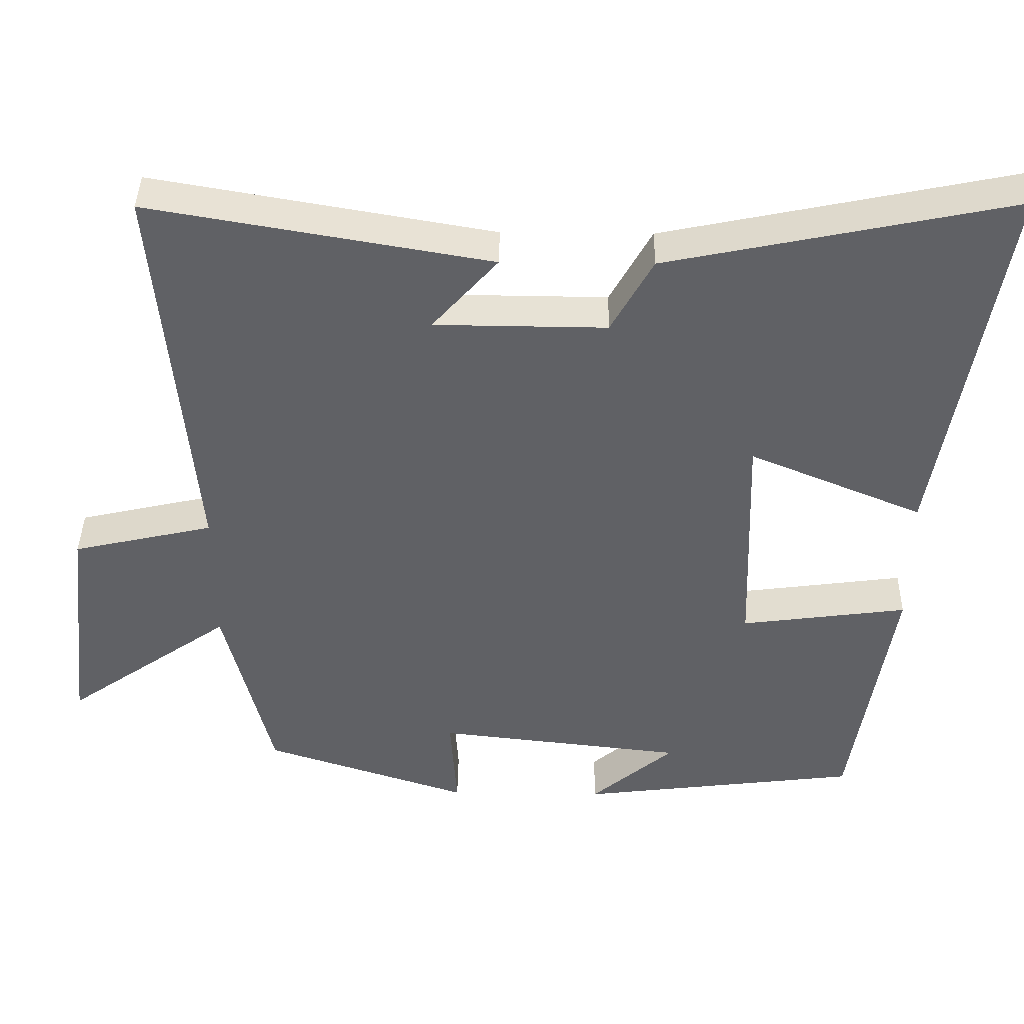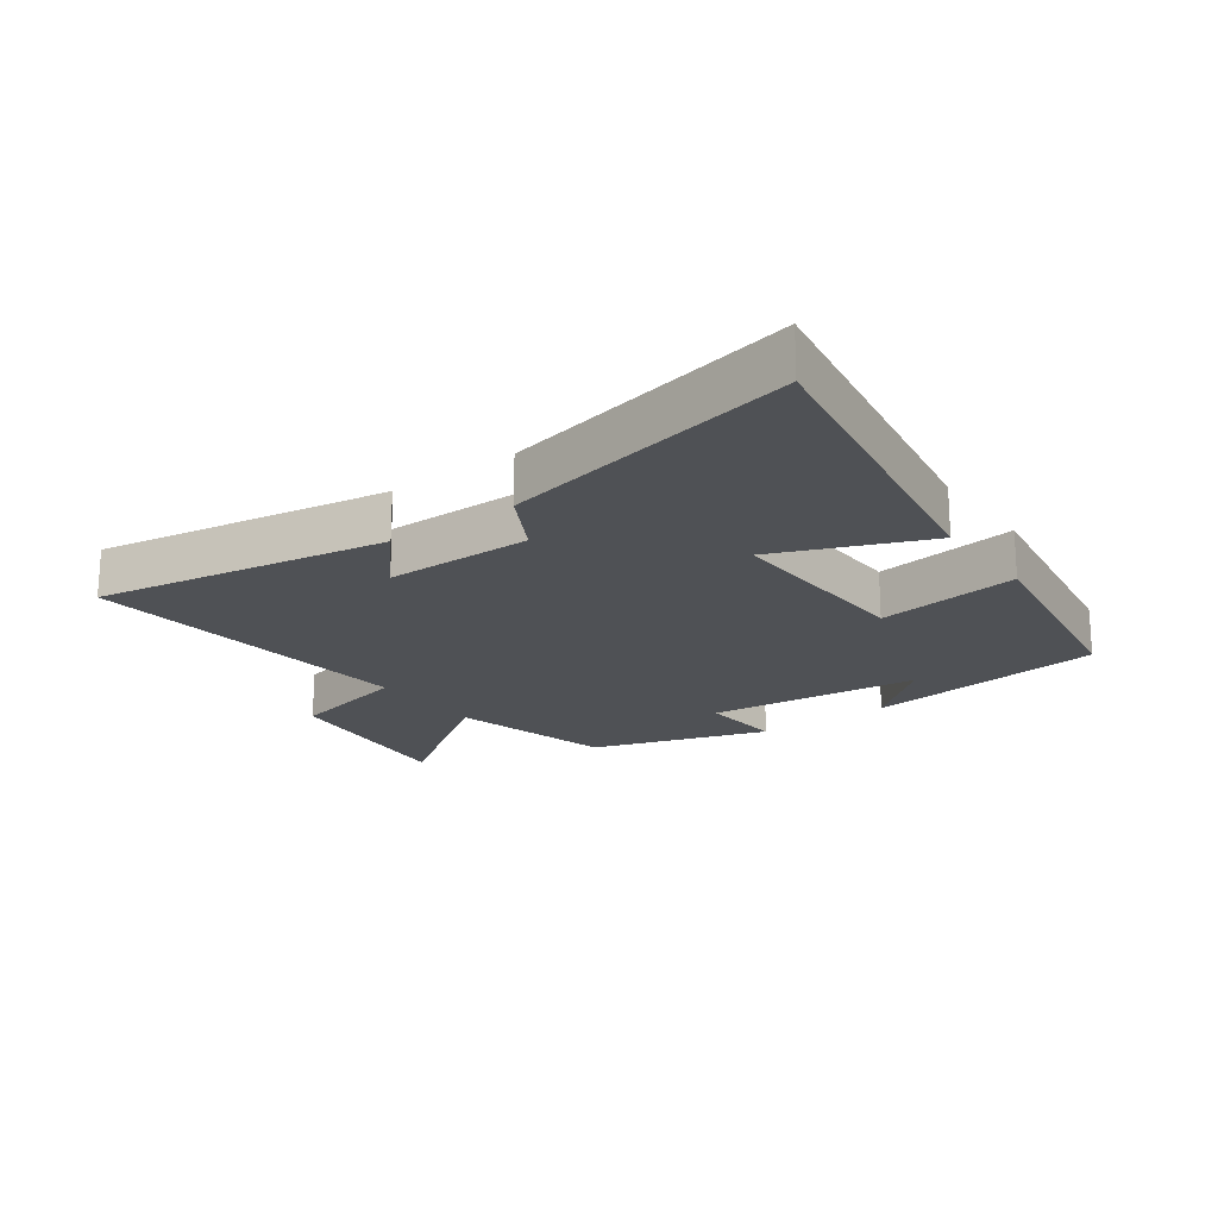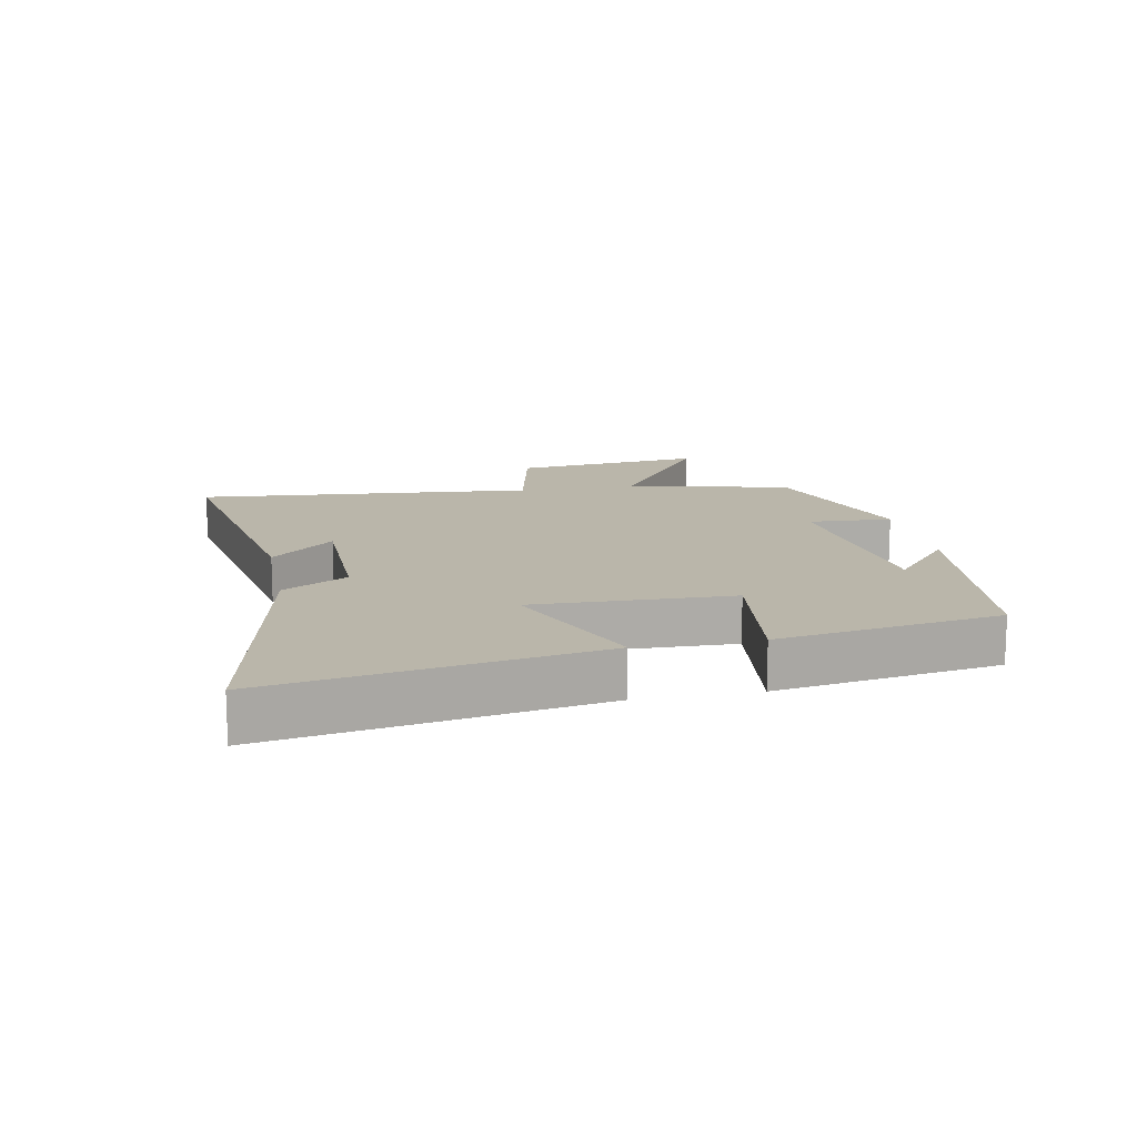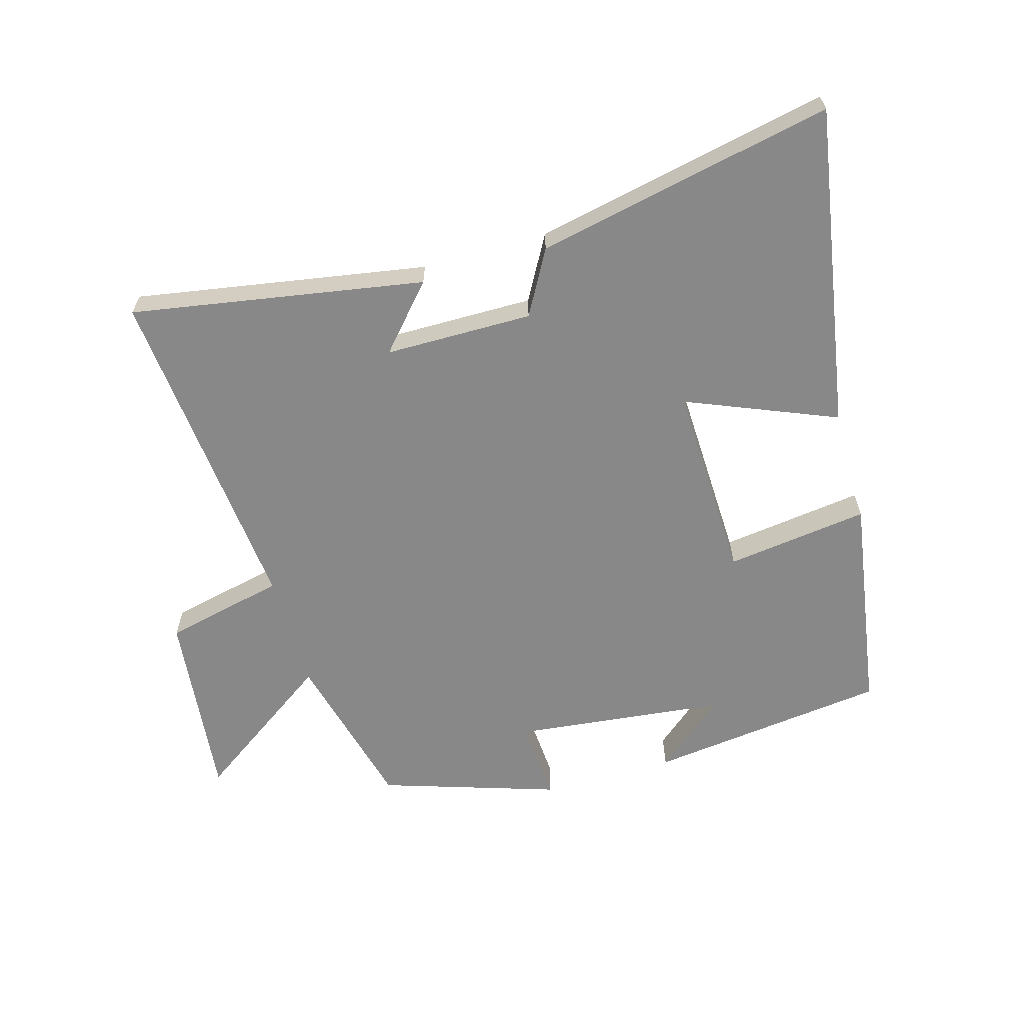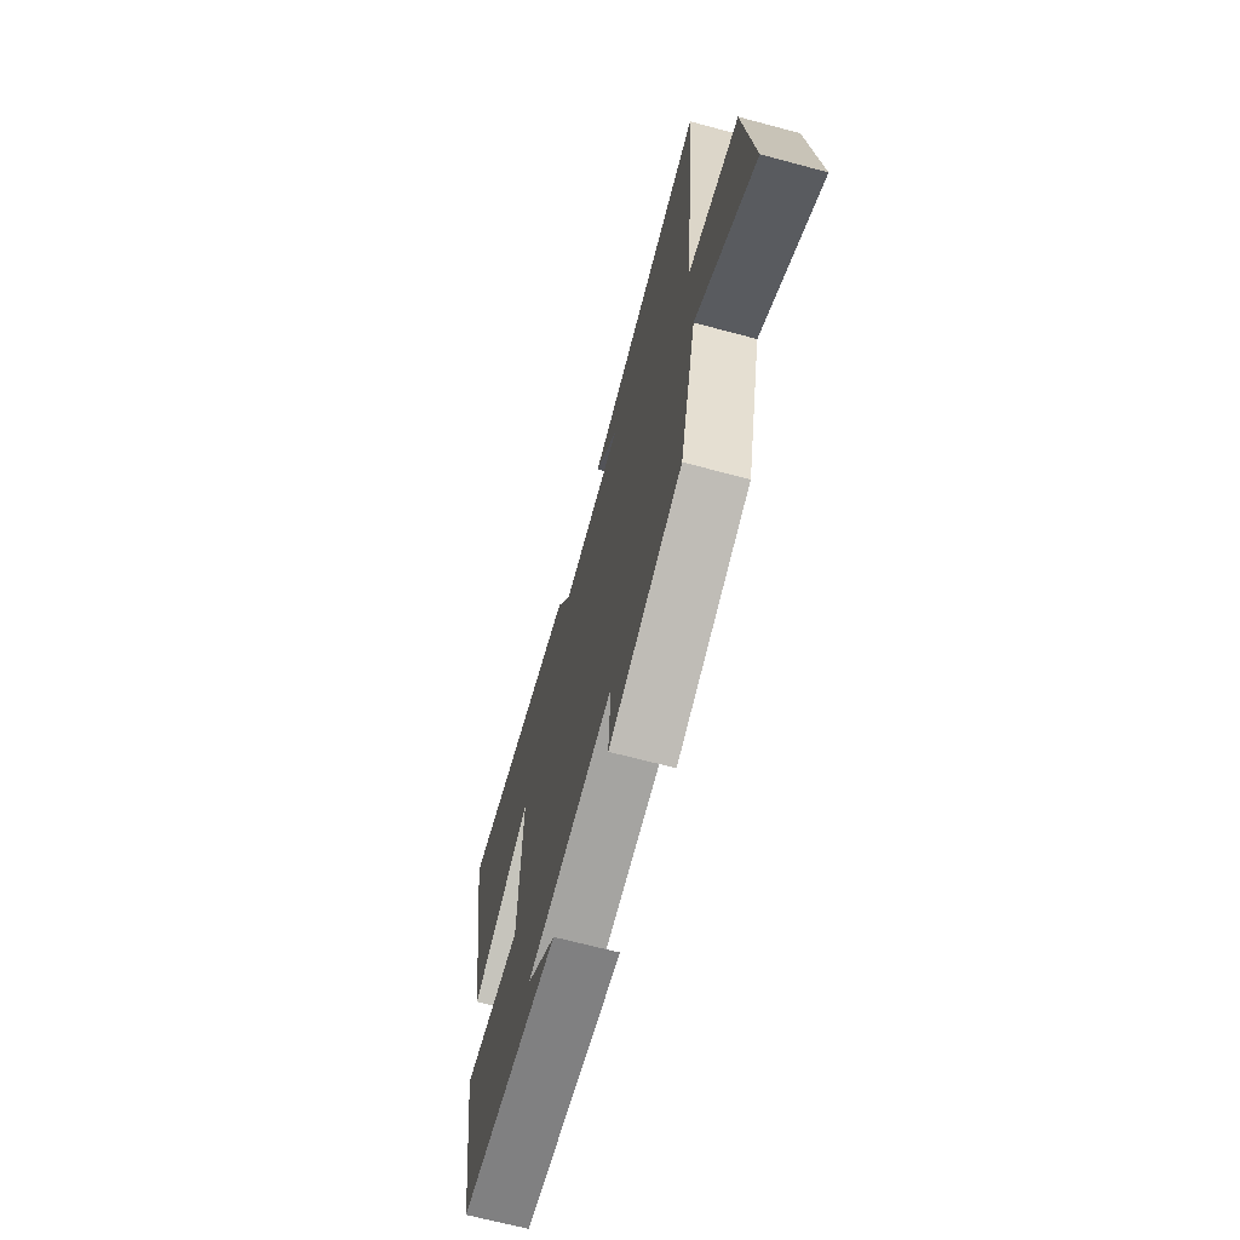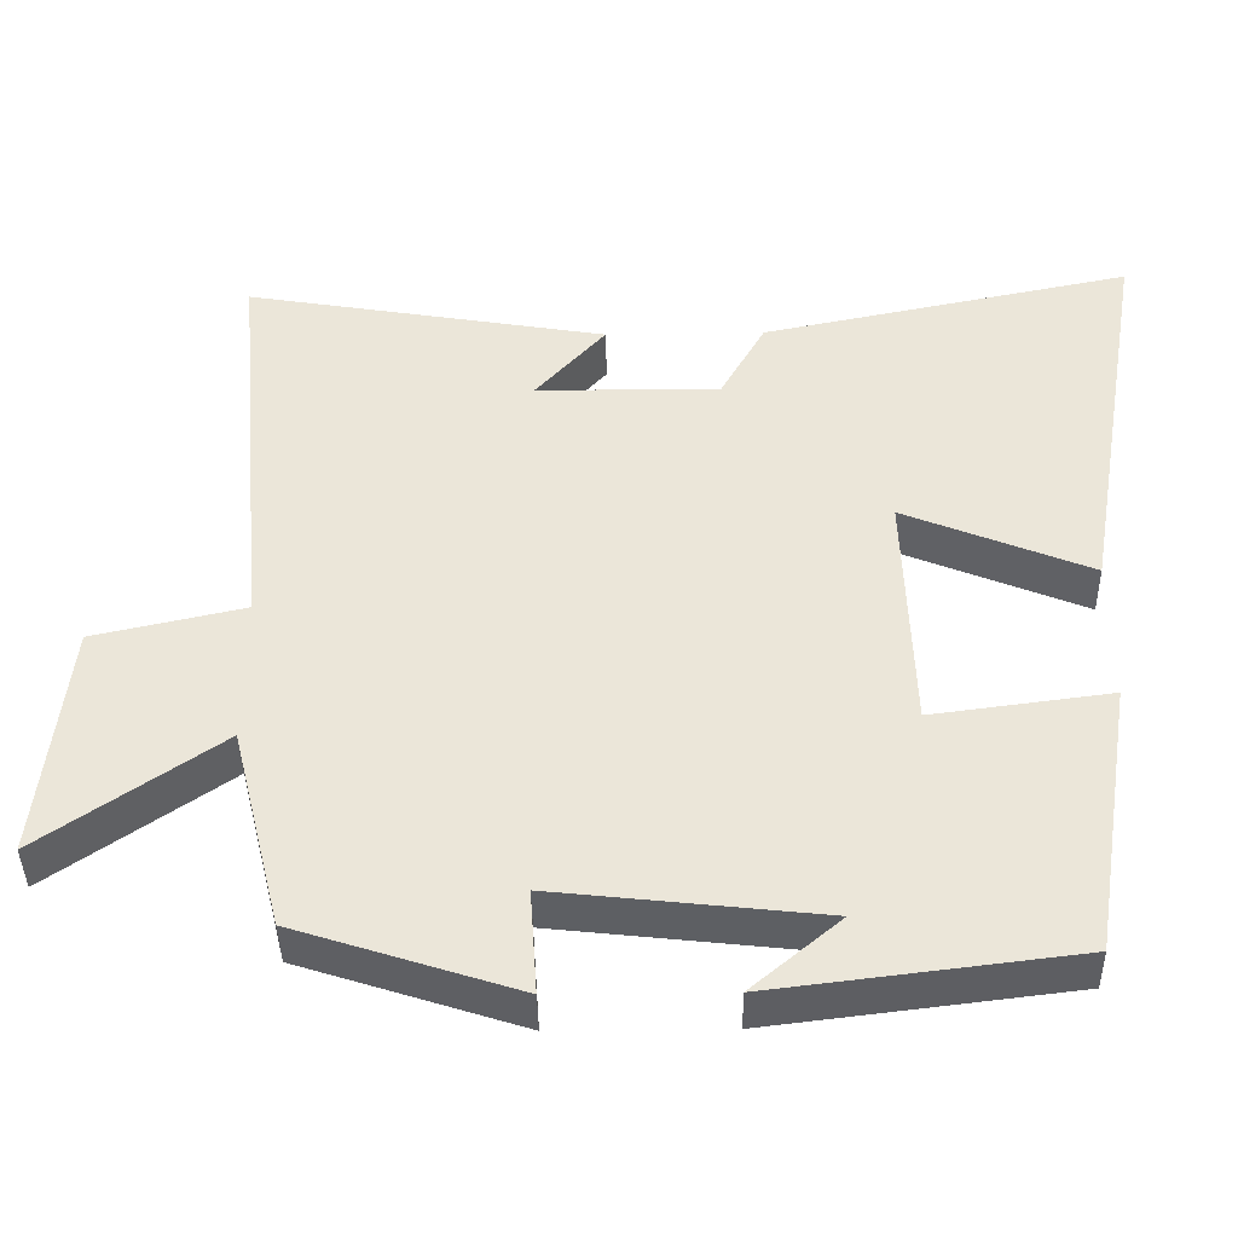
<metadata>
{"format":"obj","ext":"obj","renderer":"f3d","projection":"perspective","resolution":1024,"background":"white","views":[{"elev":40.2,"azim":0.9,"up":"+Z"},{"elev":-19.8,"azim":36.3,"up":"+Y"},{"elev":13.8,"azim":78.7,"up":"+Y"},{"elev":-62.7,"azim":16.1,"up":"+Y"},{"elev":-67.0,"azim":-105.0,"up":"+Z"},{"elev":-41.0,"azim":1.0,"up":"+Z"}]}
</metadata>
<code>
v 0.587 0.07 0.597
v 0.5 0.07 0.085
v 0.263 0.07 0.183
v 0.273 0.07 -0.131
v 0.5 0.07 -0.101
v 0.444 0.07 -0.453
v 0.061 0.07 -0.5
v 0.174 0.07 -0.405
v -0.164 0.07 -0.367
v -0.155 0.07 -0.5
v -0.435 0.07 -0.409
v -0.5 0.07 -0.149
v -0.726 0.07 -0.306
v -0.692 0.07 0
v -0.5 0.07 0.043
v -0.549 0.07 0.58
v -0.086 0.07 0.5
v -0.175 0.07 0.4
v 0.059 0.07 0.398
v 0.116 0.07 0.5
v 0.587 0 0.597
v 0.5 0 0.085
v 0.263 0 0.183
v 0.273 0 -0.131
v 0.5 0 -0.101
v 0.444 0 -0.453
v 0.061 0 -0.5
v 0.174 0 -0.405
v -0.164 0 -0.367
v -0.155 0 -0.5
v -0.435 0 -0.409
v -0.5 0 -0.149
v -0.726 0 -0.306
v -0.692 0 0
v -0.5 0 0.043
v -0.549 0 0.58
v -0.086 0 0.5
v -0.175 0 0.4
v 0.059 0 0.398
v 0.116 0 0.5
f 1 2 3
f 20 1 3
f 19 20 3
f 18 19 3 4
f 15 16 17 18
f 15 18 4
f 12 13 14 15
f 11 12 15
f 10 11 15
f 9 10 15
f 8 9 15 4
f 6 7 8
f 4 5 6 8
f 23 22 21
f 23 21 40
f 23 40 39
f 24 23 39 38
f 38 37 36 35
f 24 38 35
f 35 34 33 32
f 35 32 31
f 35 31 30
f 35 30 29
f 24 35 29 28
f 28 27 26
f 28 26 25 24
f 1 21 22 2
f 2 22 23 3
f 3 23 24 4
f 4 24 25 5
f 5 25 26 6
f 6 26 27 7
f 7 27 28 8
f 8 28 29 9
f 9 29 30 10
f 10 30 31 11
f 11 31 32 12
f 12 32 33 13
f 13 33 34 14
f 14 34 35 15
f 15 35 36 16
f 16 36 37 17
f 17 37 38 18
f 18 38 39 19
f 19 39 40 20
f 20 40 21 1

</code>
